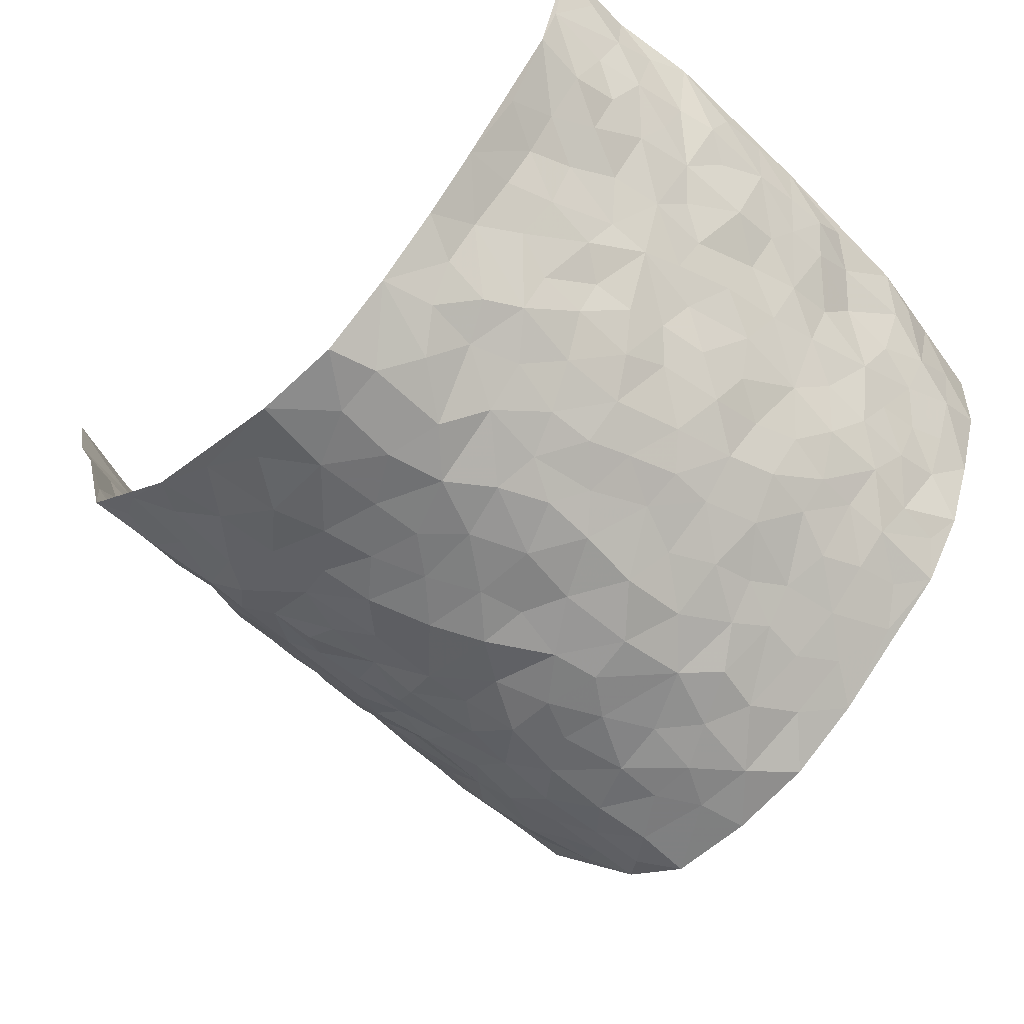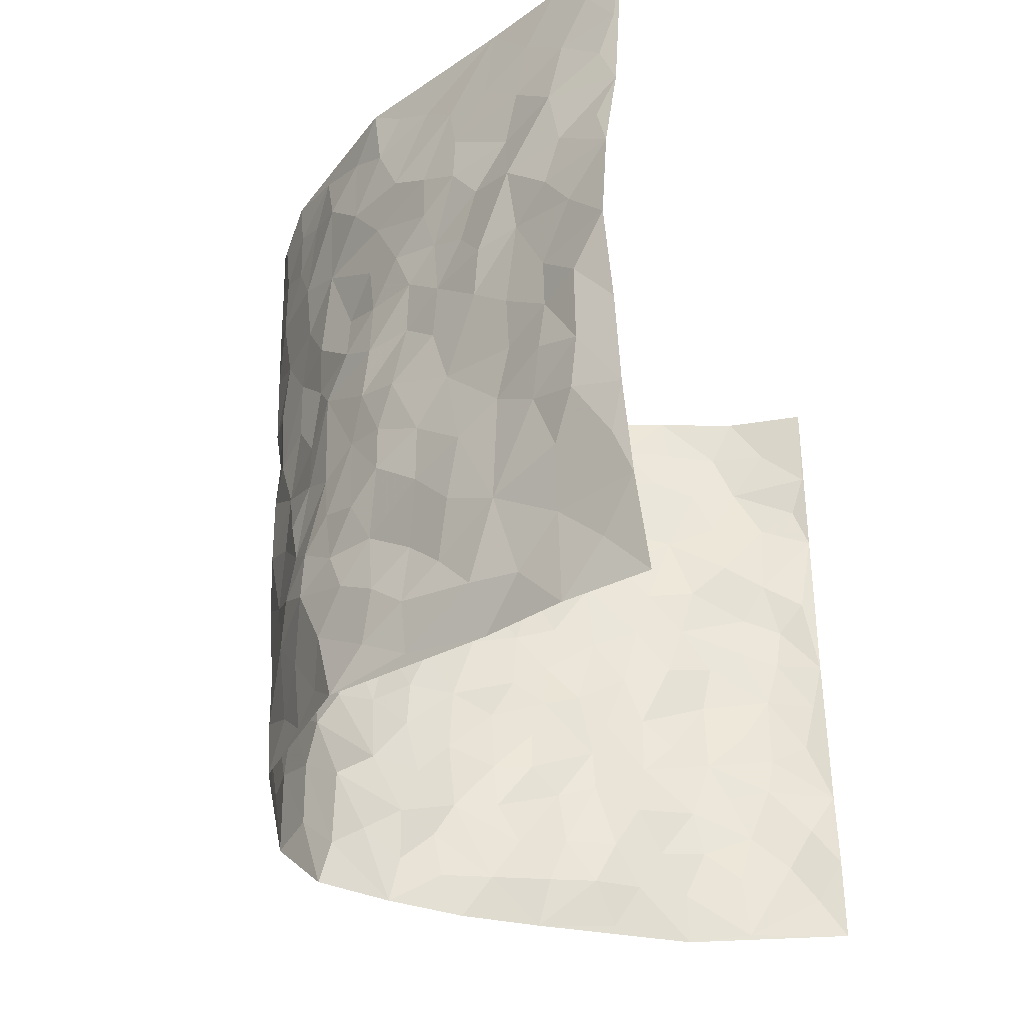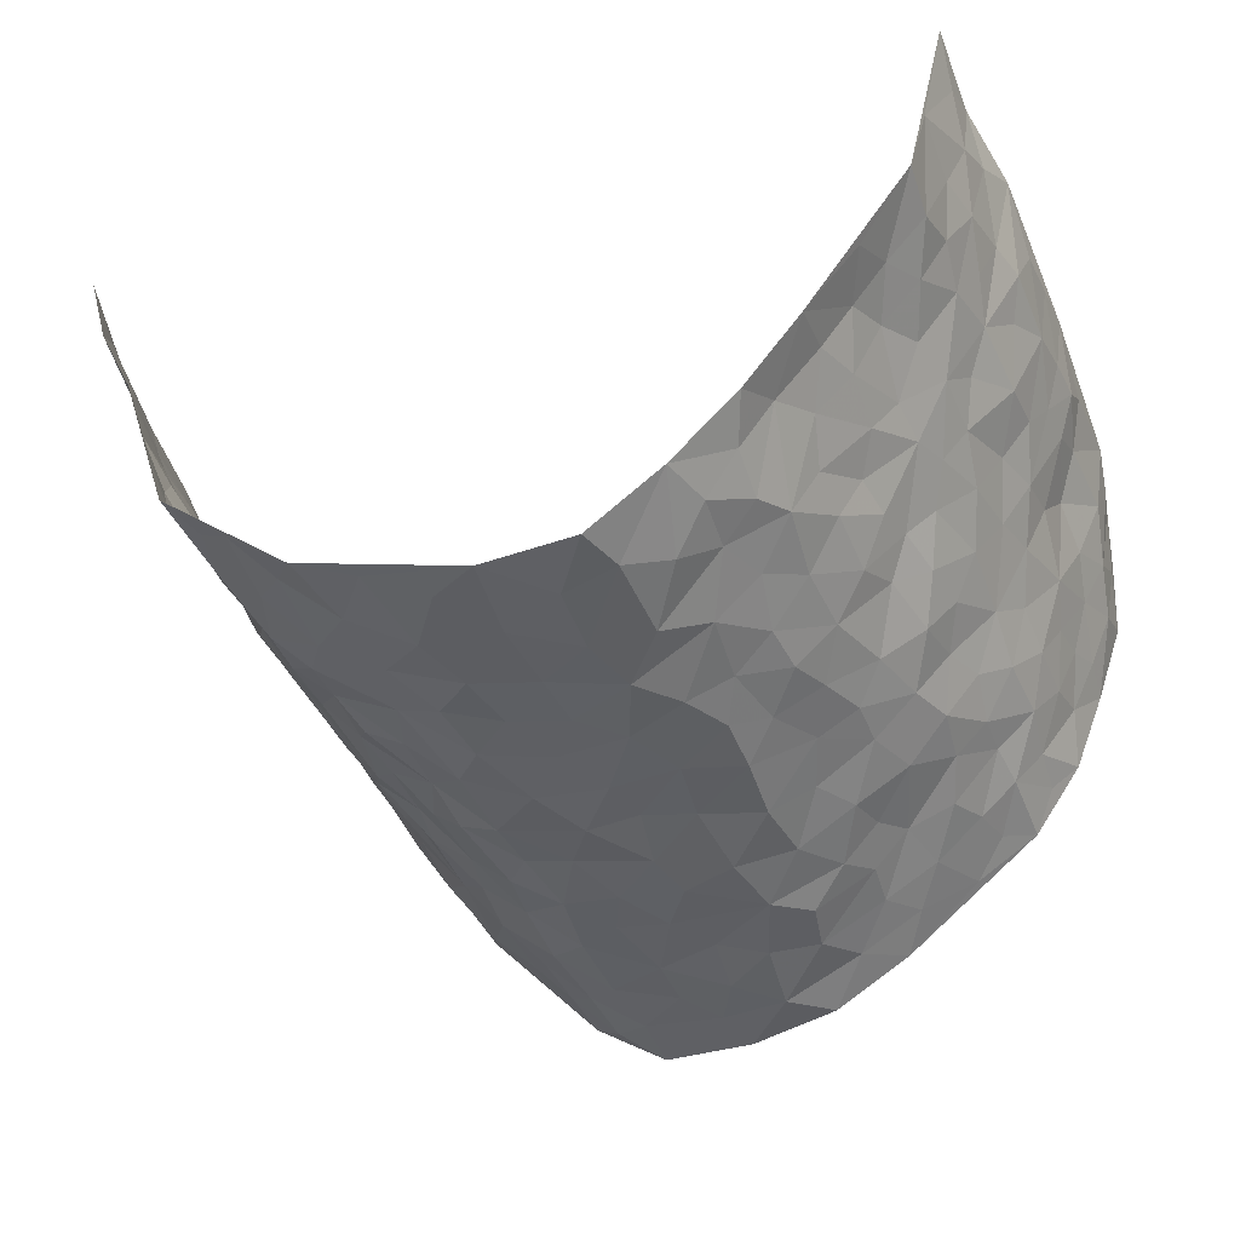
<metadata>
{"format":"obj","ext":"obj","renderer":"f3d","projection":"perspective","resolution":1024,"background":"white","views":[{"elev":-60.0,"azim":44.1,"up":"+Z"},{"elev":-32.9,"azim":-71.6,"up":"+Y"},{"elev":-42.7,"azim":20.3,"up":"+Z"}]}
</metadata>
<code>
v -0.5765 0.004102 0.4266
v -0.5998 0.9935 0.4242
v 0.5836 0.005985 0.4248
v 0.5788 0.9983 0.416
v -0.5438 0.3905 0.2422
v -0.6422 0.4965 0.3985
v -0.5789 0.3551 0.2929
v 0.000881 0.001875 -0.2867
v -0.6171 0.2492 0.4092
v -0.6089 0.3349 0.3507
v -0.4909 0.00345 0.1953
v -0.6016 0.1258 0.4162
v -0.5091 0.2911 0.1622
v -0.5426 0.002033 0.3076
v -0.5651 0.2862 0.2806
v -0.4142 0.00208 -0.03966
v -0.6043 0.187 0.3919
v -0.2716 0.1678 -0.1786
v -0.5352 0.3202 0.2239
v -0.5559 0.12 0.3084
v -0.5707 0.06457 0.3687
v -0.5258 0.06432 0.2482
v -0.4857 0.1262 0.1301
v -0.5056 0.07383 0.1781
v -0.5754 0.2055 0.3123
v -0.6004 0.2674 0.341
v -0.5303 0.1749 0.217
v -0.5003 0.2082 0.1454
v -0.5806 0.4854 0.3003
v -0.6262 0.3728 0.405
v -0.4949 0.9954 0.2022
v -0.4208 0.2224 0.008929
v 0.237 0.1585 -0.1941
v -0.6145 0.7445 0.414
v -0.3224 0.393 -0.1257
v -0.5344 0.7503 0.234
v -0.5394 0.8287 0.2511
v -0.4524 0.4419 0.04547
v -0.4546 0.6054 0.06712
v -0.3896 0.9983 -0.02257
v -0.6169 0.6835 0.387
v -0.485 0.5616 0.1204
v -0.3327 0.7529 -0.1048
v -0.4182 0.2793 -0.02034
v -0.3872 0.2255 -0.06079
v -0.4117 0.163 -0.03312
v -0.3657 0.636 -0.05659
v -0.3153 0.559 -0.1202
v 0.162 0.4748 -0.2485
v -0.3072 0.2214 -0.1581
v -0.2035 0.6097 -0.2313
v -0.3256 0.6283 -0.1184
v -0.2731 0.05886 -0.1652
v -0.4692 0.7099 0.09109
v -0.3532 0.1946 -0.1163
v -0.5872 0.6153 0.306
v -0.03832 0.3478 -0.276
v 0.05762 0.3402 -0.2786
v 0.2692 0.4519 -0.1703
v -0.0949 0.5506 -0.2701
v -0.1618 0.5552 -0.2489
v 0.09006 0.6304 -0.2712
v -0.4738 0.3447 0.09173
v -0.5321 0.5721 0.1948
v -0.6032 0.8058 0.3894
v -0.4437 0.1299 0.0238
v -0.3226 0.01296 -0.1218
v -0.5471 0.4641 0.2394
v -0.4592 0.1719 0.08054
v -0.4569 0.01876 0.07796
v -0.2306 0.003175 -0.2036
v -0.4676 0.08818 0.07496
v -0.4388 0.05339 0.01191
v -0.3711 0.03792 -0.08007
v -0.3894 0.1046 -0.07094
v -0.5898 0.6831 0.3272
v -0.6049 0.8692 0.4113
v -0.5217 0.5075 0.1863
v -0.005182 0.9967 -0.2837
v -0.5572 0.6735 0.2438
v -0.4461 0.3139 0.02514
v -0.4152 0.461 -0.01309
v 0.005362 0.5707 -0.2824
v -0.05101 0.482 -0.2845
v 0.002488 0.4195 -0.2798
v -0.1213 0.1282 -0.258
v -0.4402 0.67 0.04007
v -0.607 0.5593 0.3442
v -0.5167 0.6896 0.1852
v -0.3837 0.2971 -0.07076
v -0.4715 0.2661 0.09055
v -0.3998 0.6884 -0.01542
v -0.17 0.4846 -0.2494
v -0.2399 0.436 -0.192
v -0.4747 0.6483 0.1104
v -0.009587 0.117 -0.283
v -0.3554 0.5104 -0.09072
v -0.3094 0.2882 -0.1458
v -0.2287 0.5029 -0.2137
v -0.1776 0.3812 -0.2451
v -0.6343 0.6213 0.4034
v -0.5045 0.6214 0.1604
v -0.5551 0.5777 0.2556
v -0.3236 0.1109 -0.1314
v -0.418 0.5333 -0.003857
v -0.4922 0.4044 0.1392
v -0.13 0.3235 -0.2644
v -0.1464 0.2491 -0.2521
v -0.4112 0.6118 -0.003358
v 0.1049 0.7294 -0.264
v -0.002441 0.2148 -0.2777
v -0.07206 0.2729 -0.2701
v 0.005194 0.2884 -0.2784
v -0.3668 0.3638 -0.08193
v -0.1878 0.1842 -0.2282
v -0.4807 0.4867 0.1136
v -0.4407 0.3804 0.02264
v -0.4032 0.3914 -0.03024
v -0.2767 0.5234 -0.1658
v -0.24 0.3501 -0.1953
v -0.3109 0.4666 -0.1314
v -0.2128 0.271 -0.2123
v -0.09231 0.4105 -0.2759
v -0.449 0.5308 0.06297
v -0.09077 0.1981 -0.2675
v -0.2027 0.09429 -0.2204
v -0.3545 0.2586 -0.1124
v -0.6178 0.4342 0.3519
v -0.5821 0.4177 0.3024
v 0.09173 0.4235 -0.272
v 0.1986 0.2387 -0.2285
v 0.0809 0.5171 -0.2683
v 0.01767 0.4878 -0.2739
v 0.1622 0.3939 -0.249
v 0.5545 0.4975 0.2348
v 0.2064 0.4345 -0.2169
v 0.2455 0.3141 -0.1927
v 0.156 0.5683 -0.2485
v 0.1144 0.997 -0.257
v -0.2635 0.6181 -0.1735
v 0.3625 0.8793 -0.08115
v 0.4145 0.9975 -0.03908
v -0.2098 0.7789 -0.2339
v -0.06269 0.8623 -0.2815
v -0.294 0.3486 -0.1616
v -0.3804 0.5662 -0.05391
v -0.07059 0.05311 -0.2656
v -0.1488 0.02311 -0.2341
v 0.1253 0.003985 -0.279
v 0.009406 0.8586 -0.2827
v -0.01923 0.6989 -0.2836
v 0.345 0.1977 -0.07327
v 0.3004 0.2908 -0.1403
v 0.458 0.5261 0.05792
v 0.4229 0.5465 3.768e-05
v 0.3602 0.1364 -0.04212
v 0.4044 0.2289 0.009482
v 0.3497 0.3625 -0.08523
v 0.02103 0.6402 -0.2837
v -0.06128 0.6262 -0.2818
v -0.1494 0.7277 -0.2669
v -0.08921 0.6915 -0.2771
v -0.06428 0.7895 -0.2819
v -0.1384 0.631 -0.2692
v 0.01699 0.7738 -0.2747
v 0.2204 0.9983 -0.1928
v -0.02362 0.9249 -0.2823
v -0.2493 0.8441 -0.1945
v -0.1954 0.8779 -0.2404
v -0.2857 0.7789 -0.1647
v -0.2296 0.9958 -0.2106
v -0.2158 0.6945 -0.2184
v -0.2826 0.6984 -0.1579
v -0.1442 0.8274 -0.2714
v -0.1289 0.9958 -0.2818
v 0.2018 0.7468 -0.2124
v 0.1636 0.6678 -0.2354
v 0.2908 0.5957 -0.149
v 0.2367 0.5236 -0.1873
v 0.2431 0.6667 -0.1872
v 0.3629 0.7435 -0.08145
v 0.3135 0.6832 -0.1304
v 0.254 0.7336 -0.1682
v 0.06361 0.9276 -0.2753
v 0.07428 0.8226 -0.2694
v 0.1364 0.8579 -0.2467
v 0.223 0.8735 -0.1869
v 0.2795 0.7935 -0.1422
v 0.2116 0.5963 -0.2019
v -0.572 0.8641 0.3273
v -0.4896 0.8154 0.144
v -0.5782 0.7722 0.3097
v -0.5496 0.995 0.3115
v -0.583 0.9358 0.3675
v -0.5365 0.9182 0.2656
v -0.5056 0.8832 0.1941
v -0.4425 0.9279 0.08187
v -0.4742 0.8844 0.1297
v -0.4985 0.7449 0.1447
v -0.4356 0.8143 0.03332
v -0.4651 0.7808 0.08804
v -0.4044 0.9006 -0.005811
v -0.3384 0.8776 -0.1077
v -0.4144 0.9594 0.02804
v -0.3847 0.8154 -0.04946
v -0.3626 0.9355 -0.06078
v -0.2978 0.9713 -0.1349
v -0.4045 0.7609 -0.005194
v -0.2845 0.8993 -0.1561
v -0.24 0.9281 -0.2005
v 0.1494 0.7853 -0.2465
v 0.2286 0.8047 -0.1868
v 0.1704 0.933 -0.2209
v 0.3406 0.8115 -0.104
v 0.296 0.8804 -0.1385
v 0.3289 0.9819 -0.1075
v 0.2565 0.9375 -0.1673
v 0.3749 0.9472 -0.06792
v 0.33 0.4938 -0.1119
v 0.2907 0.5295 -0.1507
v 0.3961 0.6035 -0.03232
v 0.3714 0.664 -0.07887
v 0.3508 0.588 -0.09634
v 0.3099 0.1909 -0.1334
v 0.3866 0.3356 -0.02821
v 0.3871 0.522 -0.0557
v 0.3055 0.3886 -0.1371
v -0.13 0.9119 -0.2793
v -0.1838 0.9555 -0.2523
v 0.286 0.134 -0.1577
v 0.4565 0.01731 0.08354
v 0.1909 0.3343 -0.2293
v 0.2509 0.3856 -0.1907
v 0.4355 0.2495 0.06235
v 0.5293 0.9998 0.1769
v 0.6055 0.2544 0.4171
v 0.4068 0.8109 -0.02946
v 0.5148 0.4881 0.1728
v 0.4076 0.7458 -0.03475
v 0.6142 0.502 0.4118
v 0.4887 0.2952 0.1306
v 0.4124 0.4679 -0.0115
v 0.5417 0.3124 0.2262
v 0.4345 0.4164 0.03695
v 0.3875 0.004077 -0.01941
v 0.09082 0.2532 -0.2789
v 0.3871 0.07844 0.000261
v 0.1336 0.3199 -0.2642
v 0.3473 0.2678 -0.0809
v 0.5766 0.2677 0.316
v 0.4811 0.4622 0.1034
v 0.427 0.08399 0.06231
v 0.3682 0.4268 -0.05464
v 0.4584 0.3727 0.07666
v 0.259 0.2335 -0.1771
v 0.3775 0.2731 -0.02635
v 0.2424 0.08015 -0.1958
v 0.3119 0.003296 -0.1184
v 0.2234 0.004272 -0.2051
v 0.1949 0.1166 -0.2383
v 0.06953 0.1706 -0.2844
v 0.1454 0.1914 -0.2663
v 0.4447 0.1497 0.09163
v 0.5509 0.4237 0.2201
v 0.5269 0.2233 0.2003
v 0.4714 0.08314 0.121
v 0.4915 0.3854 0.1294
v 0.5118 0.3405 0.174
v 0.5913 0.3277 0.3231
v 0.5338 0.5683 0.1928
v 0.4981 0.1481 0.1517
v 0.5341 0.1528 0.2139
v 0.5707 0.3688 0.2817
v 0.606 0.3521 0.3784
v 0.5948 0.4398 0.3214
v 0.4417 0.3142 0.05674
v 0.5508 0.1094 0.2687
v 0.2878 0.06458 -0.1446
v 0.331 0.06982 -0.07729
v 0.07284 0.07858 -0.2851
v 0.1432 0.07411 -0.2683
v 0.6144 0.7514 0.4107
v 0.5252 0.08254 0.1829
v 0.4731 0.2179 0.1239
v 0.6102 0.427 0.3956
v 0.6011 0.5103 0.3408
v 0.5531 0.2526 0.2549
v 0.4068 0.1497 0.02072
v 0.5287 0.005103 0.1844
v 0.3983 0.3951 -0.009866
v 0.5792 0.06817 0.3852
v 0.5837 0.1312 0.4239
v 0.5645 0.1832 0.2848
v 0.5756 0.1283 0.3433
v 0.5504 0.01306 0.278
v 0.5861 0.1923 0.3801
v 0.4935 0.5562 0.1241
v 0.5082 0.6332 0.1445
v 0.4563 0.6358 0.05063
v 0.5544 0.6931 0.2709
v 0.4892 0.7709 0.08408
v 0.6092 0.6266 0.3902
v 0.538 0.6426 0.2148
v 0.5807 0.5964 0.2925
v 0.5305 0.7444 0.1792
v 0.5771 0.5316 0.2848
v 0.6062 0.5759 0.3489
v 0.5863 0.6608 0.3294
v 0.4859 0.6924 0.09667
v 0.4544 0.7228 0.02796
v 0.4169 0.6737 -0.01458
v 0.5799 0.8541 0.2887
v 0.5197 0.8719 0.1588
v 0.5593 0.778 0.2529
v 0.5948 0.7795 0.3317
v 0.5474 0.8453 0.2223
v 0.5965 0.8749 0.4105
v 0.5136 0.8027 0.1422
v 0.6052 0.8131 0.3875
v 0.5339 0.9328 0.1846
v 0.5697 0.9998 0.2931
v 0.484 0.9977 0.06188
v 0.5671 0.9276 0.2575
v 0.5832 0.9293 0.3432
v 0.4986 0.9348 0.1115
v 0.4511 0.9006 0.01843
v 0.4133 0.88 -0.03506
v 0.448 0.9689 0.0123
v 0.4602 0.8209 0.02872
v 0.4914 0.8607 0.08754
f 29 6 128
f 12 21 20
f 26 10 9
f 55 45 46
f 27 19 15
f 26 9 17
f 101 6 88
f 12 1 21
f 7 15 19
f 125 86 96
f 84 123 85
f 129 29 128
f 25 27 15
f 12 20 17
f 73 75 66
f 22 14 11
f 26 17 25
f 9 12 17
f 25 15 26
f 5 129 7
f 52 146 48
f 55 18 50
f 7 19 5
f 20 27 25
f 124 82 105
f 41 76 34
f 20 14 22
f 14 20 21
f 14 21 1
f 24 22 11
f 24 27 22
f 72 66 69
f 69 32 91
f 70 24 11
f 24 23 27
f 17 20 25
f 27 20 22
f 10 15 7
f 10 26 15
f 23 28 27
f 27 13 19
f 28 23 69
f 13 27 28
f 119 121 94
f 10 7 129
f 6 30 128
f 9 10 30
f 36 192 80
f 80 102 89
f 118 81 44
f 64 103 78
f 115 126 86
f 45 32 46
f 91 63 13
f 129 68 29
f 95 87 54
f 95 54 199
f 202 40 204
f 82 97 105
f 29 88 6
f 18 55 104
f 148 126 71
f 38 82 124
f 50 18 122
f 117 82 38
f 5 19 106
f 82 117 118
f 80 64 102
f 127 45 55
f 194 77 190
f 98 35 114
f 39 124 105
f 127 50 98
f 106 19 13
f 66 75 46
f 39 95 42
f 63 117 38
f 95 89 102
f 101 56 76
f 51 140 99
f 18 53 126
f 62 83 132
f 45 127 90
f 112 113 57
f 103 29 68
f 130 85 58
f 109 39 105
f 35 94 121
f 113 246 58
f 151 165 163
f 120 100 94
f 114 127 98
f 192 190 65
f 95 39 87
f 36 191 37
f 67 104 74
f 56 101 88
f 13 63 106
f 192 34 76
f 268 241 243
f 108 115 125
f 93 84 60
f 133 84 85
f 156 288 157
f 101 76 41
f 80 103 64
f 105 97 146
f 99 61 51
f 92 109 47
f 125 96 111
f 158 227 153
f 75 104 55
f 69 66 32
f 81 91 32
f 106 78 68
f 42 64 78
f 77 34 65
f 24 70 72
f 75 73 16
f 16 71 67
f 2 34 77
f 13 28 91
f 103 56 88
f 56 80 76
f 72 69 23
f 11 16 70
f 16 73 70
f 16 67 74
f 115 18 126
f 24 72 23
f 73 72 70
f 16 74 75
f 72 73 66
f 32 45 44
f 84 83 60
f 66 46 32
f 78 106 116
f 117 63 81
f 67 53 104
f 103 68 78
f 69 91 28
f 36 80 89
f 106 38 116
f 106 68 5
f 81 118 117
f 62 132 138
f 32 44 81
f 53 67 71
f 57 58 85
f 123 100 107
f 93 60 61
f 33 230 224
f 8 96 147
f 132 133 130
f 140 48 119
f 93 100 123
f 122 98 50
f 164 60 160
f 53 71 126
f 125 112 108
f 193 194 195
f 75 55 46
f 63 91 81
f 56 103 80
f 196 198 31
f 18 104 53
f 121 48 97
f 38 106 63
f 118 97 82
f 97 35 121
f 51 172 140
f 130 134 49
f 87 39 109
f 288 252 263
f 97 114 35
f 47 43 92
f 57 113 58
f 248 130 58
f 34 101 41
f 114 90 127
f 116 124 42
f 145 94 35
f 118 114 97
f 167 79 175
f 98 145 35
f 85 123 57
f 43 47 52
f 199 36 89
f 42 78 116
f 159 83 62
f 88 29 103
f 74 104 75
f 118 44 90
f 173 140 172
f 42 95 102
f 190 192 37
f 65 190 77
f 89 95 199
f 125 111 112
f 92 87 109
f 18 115 122
f 177 180 176
f 112 57 107
f 109 105 146
f 93 94 100
f 285 286 275
f 96 86 147
f 137 232 131
f 57 123 107
f 87 92 208
f 49 134 136
f 132 130 49
f 161 164 162
f 50 127 55
f 122 108 107
f 122 107 100
f 48 140 52
f 118 90 114
f 99 119 94
f 123 84 93
f 36 37 192
f 48 121 119
f 120 122 100
f 39 42 124
f 38 124 116
f 248 58 246
f 44 45 90
f 98 122 120
f 146 52 47
f 94 93 99
f 168 209 170
f 212 183 188
f 202 197 200
f 42 102 64
f 107 108 112
f 99 93 61
f 8 280 96
f 112 111 113
f 125 115 86
f 115 108 122
f 128 30 10
f 5 68 129
f 10 129 128
f 132 49 138
f 83 84 133
f 130 133 85
f 83 133 132
f 248 134 130
f 156 152 224
f 151 110 165
f 212 186 211
f 153 224 249
f 254 251 244
f 246 261 262
f 225 158 249
f 49 136 179
f 185 184 150
f 214 188 181
f 181 188 182
f 161 163 174
f 143 170 172
f 110 211 185
f 184 79 167
f 174 228 169
f 62 110 159
f 163 150 144
f 210 169 229
f 170 143 168
f 176 211 110
f 98 120 145
f 94 145 120
f 48 146 97
f 109 146 47
f 148 86 126
f 147 86 148
f 71 8 148
f 8 147 148
f 244 276 254
f 232 136 134
f 174 143 161
f 60 83 160
f 163 162 151
f 159 160 83
f 261 281 262
f 259 281 149
f 219 220 59
f 246 113 111
f 33 255 131
f 157 256 152
f 137 255 153
f 230 278 279
f 262 260 33
f 154 155 242
f 131 255 137
f 248 131 232
f 281 280 149
f 259 258 278
f 220 179 59
f 159 151 160
f 162 160 151
f 164 61 60
f 228 174 144
f 144 174 163
f 159 110 151
f 161 172 164
f 186 184 185
f 161 162 163
f 61 164 51
f 160 162 164
f 187 217 213
f 150 163 165
f 205 202 200
f 79 184 139
f 170 43 173
f 174 169 143
f 161 143 172
f 167 144 150
f 176 180 183
f 172 170 173
f 223 226 221
f 185 150 165
f 99 140 119
f 207 206 203
f 172 51 164
f 43 52 173
f 173 52 140
f 167 175 228
f 228 229 169
f 210 168 169
f 177 110 62
f 189 138 179
f 62 138 177
f 136 232 233
f 181 182 222
f 150 184 167
f 178 180 189
f 49 179 138
f 177 138 189
f 180 178 182
f 178 179 220
f 307 308 304
f 222 223 221
f 215 187 188
f 176 183 212
f 187 213 186
f 214 215 188
f 185 211 186
f 237 181 239
f 182 188 183
f 110 185 165
f 216 215 141
f 211 176 212
f 182 183 180
f 176 110 177
f 213 184 186
f 178 189 179
f 177 189 180
f 195 190 37
f 197 198 200
f 195 194 190
f 34 192 65
f 80 192 76
f 37 196 195
f 194 2 77
f 193 2 194
f 196 37 191
f 31 193 195
f 198 196 191
f 31 195 196
f 199 201 191
f 197 204 31
f 198 191 201
f 31 198 197
f 201 199 54
f 36 199 191
f 54 208 201
f 208 43 205
f 208 54 87
f 198 201 200
f 206 205 203
f 43 170 203
f 210 207 209
f 40 202 206
f 31 204 40
f 197 202 204
f 208 205 200
f 43 203 205
f 205 206 202
f 203 209 207
f 171 40 207
f 40 206 207
f 208 200 201
f 43 208 92
f 170 209 203
f 168 143 169
f 207 210 171
f 168 210 209
f 188 187 212
f 212 187 186
f 166 139 213
f 184 213 139
f 237 214 181
f 215 214 141
f 216 141 218
f 213 217 166
f 142 166 216
f 217 216 166
f 187 215 217
f 216 217 215
f 237 141 214
f 142 216 218
f 223 222 182
f 179 136 59
f 223 220 219
f 267 238 251
f 237 327 141
f 223 182 178
f 158 290 253
f 220 223 178
f 59 233 227
f 233 59 136
f 248 246 131
f 153 249 158
f 251 254 267
f 223 219 226
f 111 261 246
f 297 251 238
f 276 256 157
f 167 228 144
f 229 228 175
f 175 171 229
f 229 171 210
f 260 257 33
f 265 271 272
f 266 289 283
f 269 243 250
f 249 224 152
f 266 283 271
f 227 233 137
f 253 227 158
f 325 313 320
f 135 264 275
f 310 329 239
f 270 298 297
f 249 256 225
f 275 273 269
f 311 222 221
f 155 154 299
f 234 276 157
f 310 311 299
f 222 239 181
f 221 226 155
f 266 263 252
f 242 290 244
f 264 273 275
f 273 264 243
f 242 244 154
f 276 290 225
f 288 234 157
f 240 282 302
f 275 286 306
f 225 290 158
f 234 263 284
f 241 254 276
f 233 232 137
f 137 153 227
f 264 135 238
f 244 251 154
f 260 259 257
f 227 253 219
f 33 224 255
f 154 297 299
f 240 302 307
f 297 154 251
f 264 268 243
f 253 226 219
f 271 284 263
f 277 294 293
f 290 242 253
f 241 234 284
f 59 227 219
f 242 155 226
f 252 245 231
f 157 152 156
f 257 230 33
f 152 256 249
f 278 230 257
f 262 33 131
f 224 153 255
f 259 278 257
f 134 248 232
f 230 279 224
f 96 261 111
f 261 96 280
f 280 281 261
f 246 262 131
f 252 247 245
f 268 267 241
f 283 277 272
f 288 247 252
f 275 274 285
f 295 291 294
f 267 268 264
f 263 234 288
f 309 310 299
f 290 276 244
f 283 272 271
f 267 254 241
f 265 243 241
f 236 240 285
f 297 238 270
f 303 305 298
f 241 276 234
f 221 155 299
f 272 277 293
f 250 243 287
f 286 285 240
f 284 271 265
f 271 263 266
f 295 3 291
f 225 256 276
f 241 284 265
f 289 266 231
f 3 292 291
f 321 235 323
f 293 294 296
f 279 278 258
f 245 279 258
f 279 156 224
f 260 281 259
f 280 8 149
f 262 281 260
f 231 266 252
f 267 264 238
f 306 304 270
f 283 289 295
f 243 269 273
f 236 269 250
f 294 292 296
f 274 236 285
f 269 274 275
f 250 287 293
f 245 289 231
f 236 274 269
f 156 279 247
f 242 226 253
f 247 279 245
f 243 265 287
f 288 156 247
f 265 272 293
f 296 292 236
f 293 287 265
f 295 294 277
f 277 283 295
f 236 250 296
f 289 3 295
f 292 294 291
f 293 296 250
f 300 304 308
f 325 320 235
f 329 330 326
f 270 304 303
f 270 303 298
f 309 305 301
f 135 306 270
f 299 297 298
f 298 309 299
f 238 135 270
f 300 314 305
f 303 300 305
f 304 306 307
f 300 303 304
f 282 319 315
f 322 325 235
f 275 306 135
f 307 306 286
f 240 307 286
f 308 307 302
f 302 282 308
f 308 282 315
f 305 309 298
f 310 309 301
f 310 301 329
f 310 239 311
f 222 311 239
f 299 311 221
f 319 312 315
f 312 323 316
f 301 305 318
f 305 314 316
f 300 308 315
f 316 314 312
f 312 314 315
f 315 314 300
f 323 312 324
f 316 313 318
f 282 4 317
f 330 313 325
f 4 321 324
f 235 320 323
f 282 317 319
f 312 319 317
f 326 325 322
f 316 320 313
f 316 318 305
f 142 218 327
f 327 218 141
f 316 323 320
f 324 312 317
f 4 324 317
f 321 323 324
f 318 313 330
f 328 326 322
f 326 327 329
f 329 327 237
f 326 328 327
f 322 142 328
f 327 328 142
f 329 237 239
f 301 318 330
f 326 330 325
f 330 329 301

</code>
